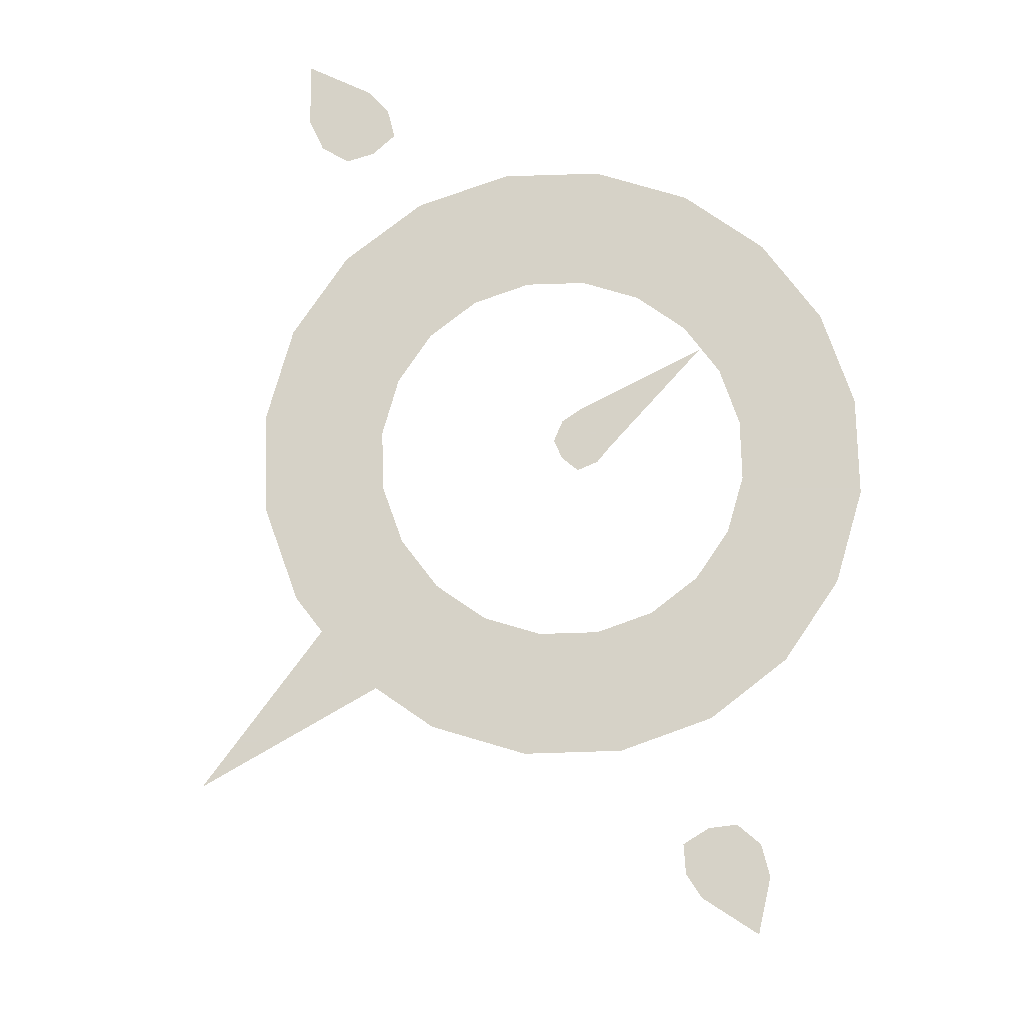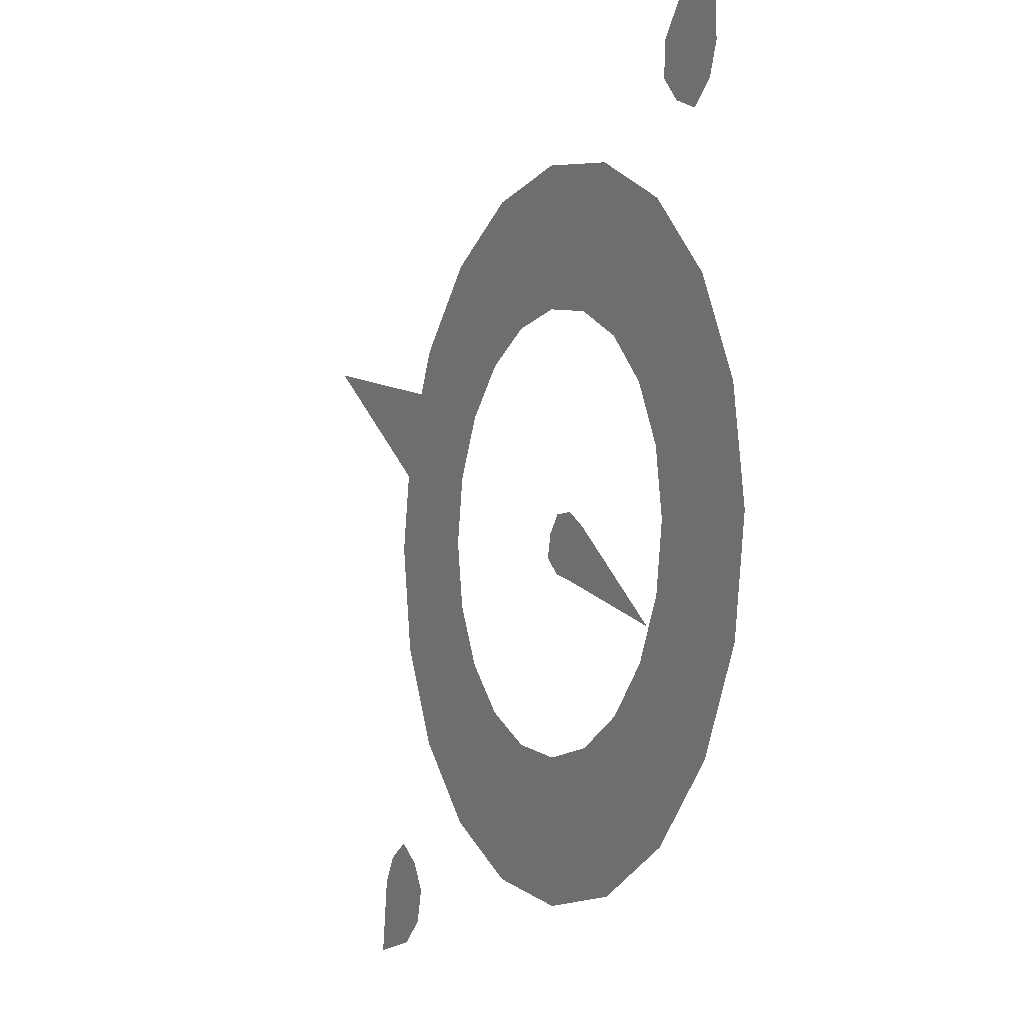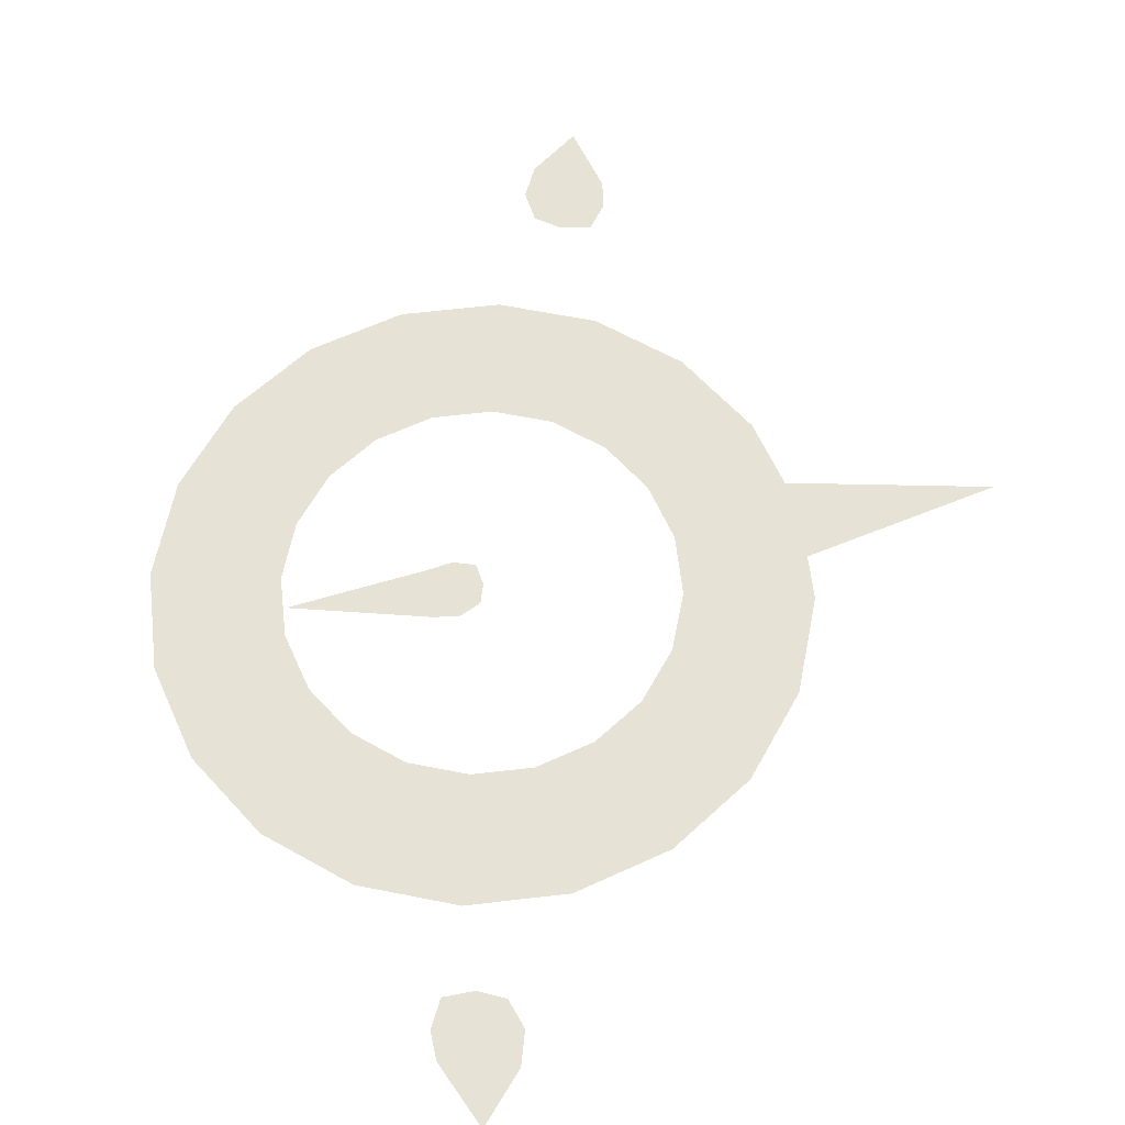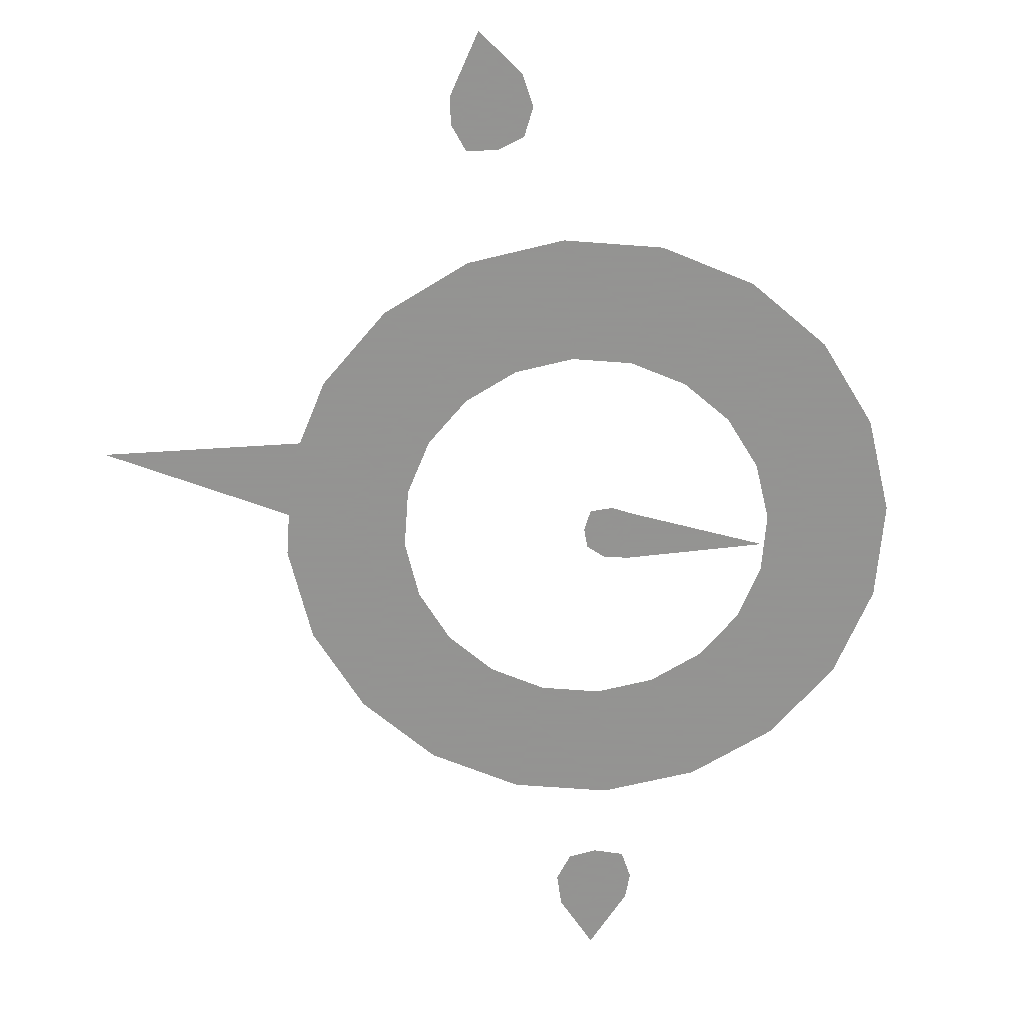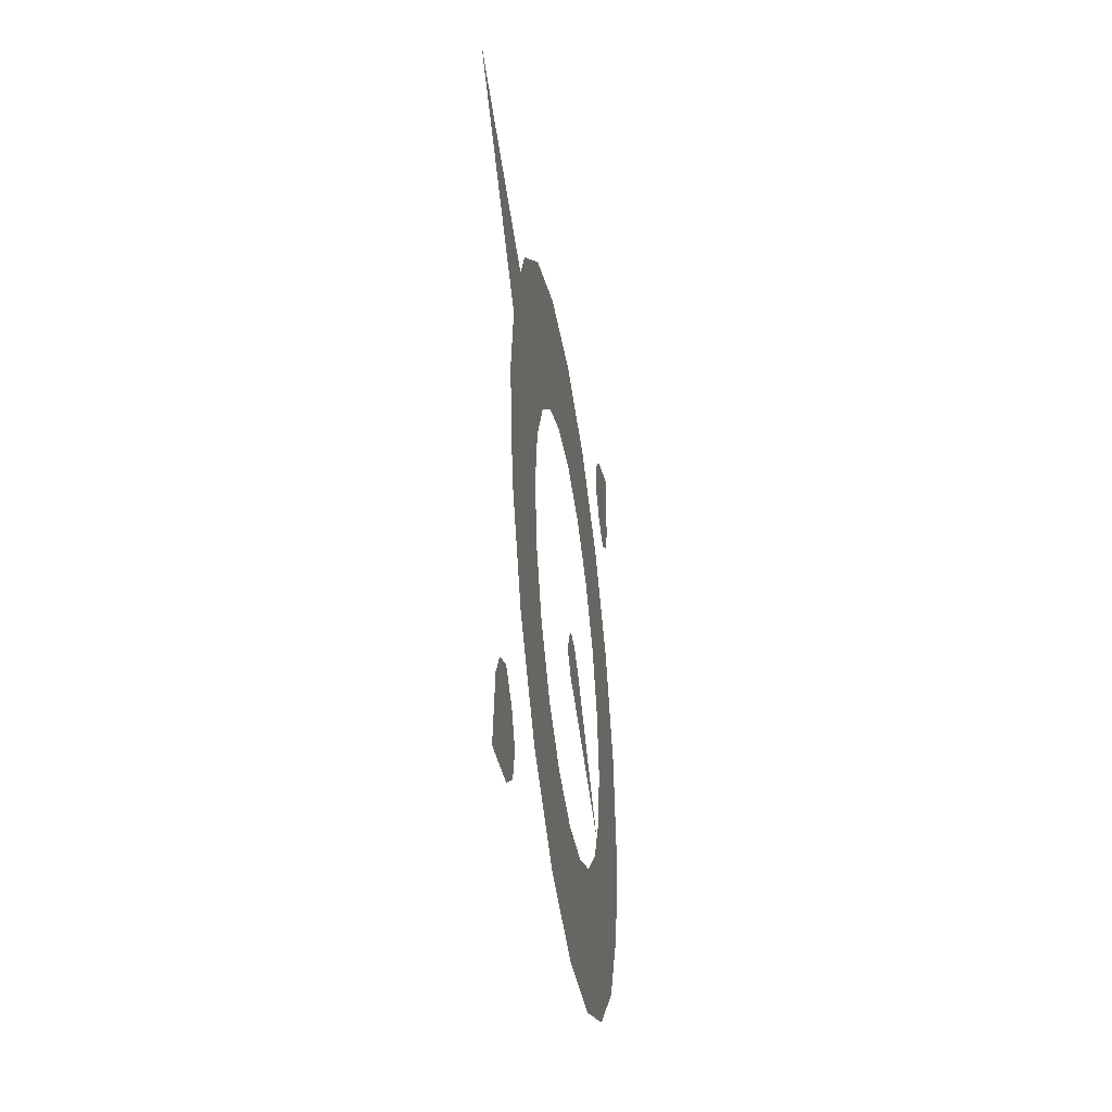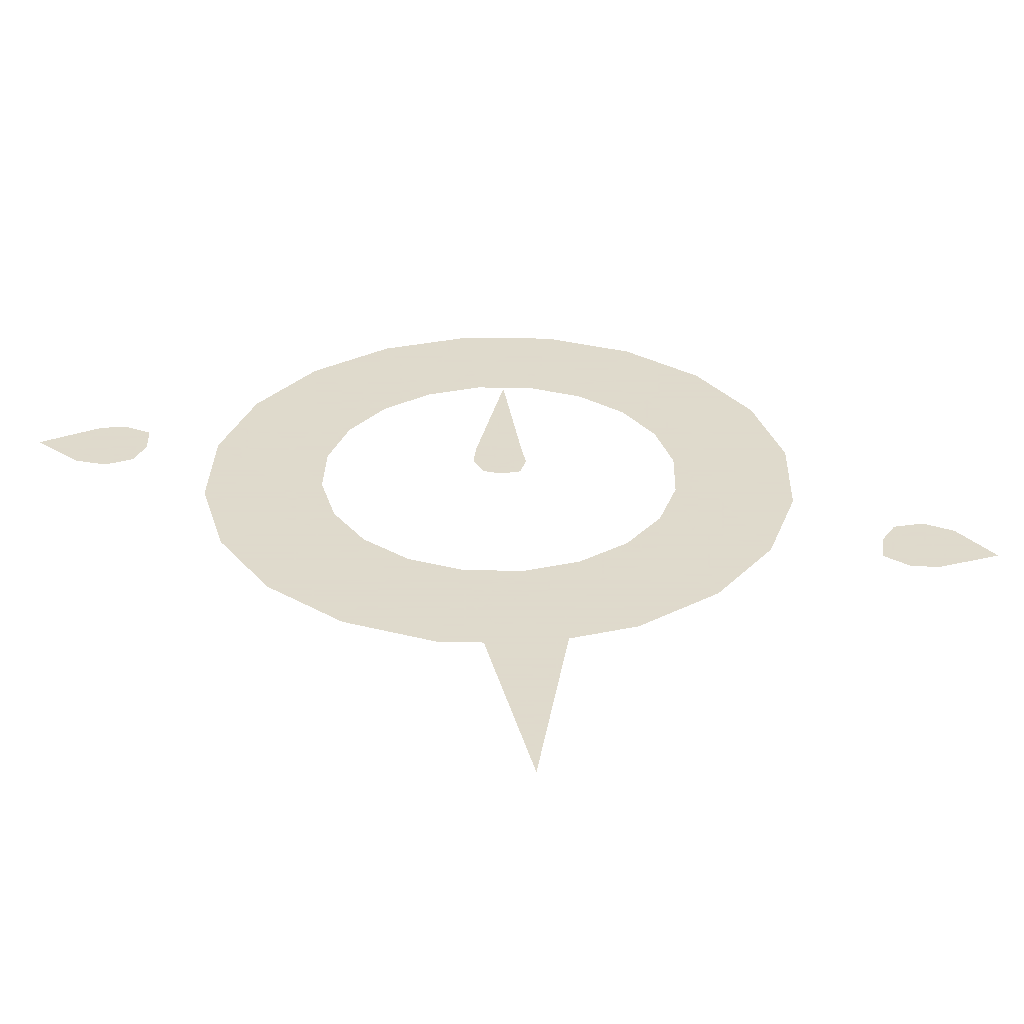
<metadata>
{"format":"obj","ext":"obj","renderer":"f3d","projection":"perspective","resolution":1024,"background":"white","views":[{"elev":78.5,"azim":-64.8,"up":"+Z"},{"elev":-3.8,"azim":64.1,"up":"+Y"},{"elev":63.6,"azim":146.3,"up":"+Z"},{"elev":-66.9,"azim":-31.3,"up":"+Z"},{"elev":-41.4,"azim":-81.9,"up":"+Y"},{"elev":32.4,"azim":-115.5,"up":"+Z"}]}
</metadata>
<code>
g WizSummonStaff03_mesh
v -0.6225 0.3511 -7.473e-16
v -0.5744 0.3066 -9.516e-16
v -0.5826 0.2158 -1.228e-15
v -0.6344 0.1506 -1.484e-15
v -0.7138 0.3469 -7.592e-16
v -0.7626 0.1887 -1.542e-15
v -0.7895 0.2765 -1.168e-15
v -0.7021 0.1408 -1.709e-15
v -0.7138 0.3469 -7.592e-16
v -0.7118 0.1162 -1.84e-15
v -0.7021 0.1408 -1.709e-15
v -0.6004 0.1301 -1.404e-15
v -0.5826 0.2158 -1.228e-15
v -0.6225 0.3511 -7.473e-16
v -0.5416 0.2116 -1.235e-15
v -0.5744 0.3066 -9.516e-16
v -0.5241 0.317 -9.733e-16
v -0.6225 0.3511 -7.473e-16
v -0.6124 0.3829 -6.171e-16
v -0.7138 0.3993 -8.995e-16
v -0.7895 0.2765 -1.168e-15
v -1.326 0.5231 -1.166e-15
v -0.7138 0.3469 -7.592e-16
v -0.7895 0.2765 -1.168e-15
v -0.6124 0.3829 -6.171e-16
v -0.6225 0.3511 -7.473e-16
v 0.04142 -0.0766 -5.397e-16
v 0.0196 -0.05338 -5.794e-16
v 0.02659 -0.01065 -6.266e-16
v 0.08569 -0.1178 -5.602e-16
v 0.1248 -0.04849 -6.096e-16
v 0.4687 -0.2349 -6.054e-16
v 0.0858 -0.07859 -5.372e-16
v 0.1248 -0.04849 -6.096e-16
v 0.02766 -0.1032 -4.96e-16
v 0.04142 -0.0766 -5.397e-16
v -0.8287 -0.8704 -1.147e-15
v -0.7956 -0.9291 -1.376e-15
v -0.8078 -0.9809 -1.562e-15
v -0.933 -0.9988 -1.107e-15
v -0.9632 -0.9212 -7.56e-16
v -0.94 -0.8543 -7.318e-16
v -1.002 -0.9039 -8.432e-16
v -0.933 -0.9988 -1.107e-15
v -1.026 -1.093 -1.044e-15
v -0.9632 -0.9212 -7.56e-16
v -0.933 -0.9988 -1.107e-15
v -0.9606 -0.8365 -6.182e-16
v -0.94 -0.8543 -7.318e-16
v 0.7009 1.097 -1.244e-15
v 0.7446 1.026 -9.262e-16
v 0.734 0.9562 -9.151e-16
v 0.6216 0.9518 -1.29e-15
v 0.5784 1.004 -1.49e-15
v 0.581 1.057 -1.664e-15
v 0.7858 1.016 -1.031e-15
v 0.7009 1.097 -1.244e-15
v 0.7816 1.216 -1.206e-15
v 0.7446 1.026 -9.262e-16
v 0.7009 1.097 -1.244e-15
v 0.7575 0.9424 -8.136e-16
v 0.734 0.9562 -9.151e-16
v -0.8463 0.275 1.221e-16
v -0.6534 -5.932e-08 -2.634e-23
v -0.8898 1.97e-08 8.747e-24
v -0.6214 0.2019 8.967e-17
v -0.5386 -4.846e-08 -2.152e-23
v -0.7199 0.523 2.323e-16
v -0.5123 0.1664 7.392e-17
v -0.5286 0.3841 1.706e-16
v -0.523 0.7199 3.197e-16
v -0.4358 0.3166 1.406e-16
v -0.3841 0.5286 2.348e-16
v -0.275 0.8463 3.758e-16
v -0.3166 0.4358 1.935e-16
v -0.2019 0.6214 2.76e-16
v -1.313e-08 0.8898 3.952e-16
v -0.1664 0.5123 2.275e-16
v 4.347e-08 0.6534 2.902e-16
v 0.275 0.8463 3.758e-16
v 3.735e-08 0.5386 2.392e-16
v 0.2019 0.6214 2.76e-16
v 0.523 0.7199 3.197e-16
v 0.1664 0.5123 2.275e-16
v 0.3841 0.5286 2.348e-16
v 0.7199 0.523 2.323e-16
v 0.3166 0.4358 1.935e-16
v 0.5286 0.3841 1.706e-16
v 0.8463 0.275 1.221e-16
v 0.4358 0.3166 1.406e-16
v 0.6214 0.2019 8.967e-17
v 0.8898 1.97e-08 8.747e-24
v 0.5123 0.1664 7.392e-17
v 0.6534 -5.932e-08 -2.634e-23
v 0.5386 -4.846e-08 -2.152e-23
v 0.8463 -0.275 -1.221e-16
v 0.6534 -5.932e-08 -2.634e-23
v 0.8898 1.97e-08 8.747e-24
v 0.6214 -0.2019 -8.967e-17
v 0.5386 -4.846e-08 -2.152e-23
v 0.7199 -0.523 -2.323e-16
v 0.5123 -0.1664 -7.392e-17
v 0.5286 -0.3841 -1.706e-16
v 0.523 -0.7199 -3.197e-16
v 0.4358 -0.3166 -1.406e-16
v 0.3841 -0.5286 -2.348e-16
v 0.275 -0.8463 -3.758e-16
v 0.3166 -0.4358 -1.935e-16
v 0.2019 -0.6214 -2.76e-16
v -3.965e-08 -0.8898 -3.952e-16
v 0.1664 -0.5123 -2.275e-16
v 2.399e-08 -0.6534 -2.902e-16
v -0.275 -0.8463 -3.758e-16
v 2.129e-08 -0.5386 -2.392e-16
v -0.2019 -0.6214 -2.76e-16
v -0.523 -0.7199 -3.197e-16
v -0.1664 -0.5123 -2.275e-16
v -0.3841 -0.5286 -2.348e-16
v -0.7199 -0.523 -2.323e-16
v -0.3166 -0.4358 -1.935e-16
v -0.5286 -0.3841 -1.706e-16
v -0.8463 -0.275 -1.221e-16
v -0.4358 -0.3166 -1.406e-16
v -0.6214 -0.2019 -8.967e-17
v -0.8898 1.97e-08 8.747e-24
v -0.5123 -0.1664 -7.392e-17
v -0.6534 -5.932e-08 -2.634e-23
v -0.5386 -4.846e-08 -2.152e-23
v -1.326 0.5231 -1.166e-15
v -0.7895 0.2765 -1.168e-15
v -0.7626 0.1887 -1.542e-15
v -0.8225 0.1715 -1.418e-15
v -0.7021 0.1408 -1.709e-15
v -0.7118 0.1162 -1.84e-15
v 0.1147 -0.005675 -6.788e-16
v 0.1248 -0.04849 -6.096e-16
v 0.0858 -0.07859 -5.372e-16
v 0.04142 -0.0766 -5.397e-16
v 0.05387 0.018 -6.697e-16
v 0.0858 -0.07859 -5.372e-16
v 0.08699 0.01971 -7.112e-16
v 0.09577 0.04273 -7.564e-16
v 0.08699 0.01971 -7.112e-16
v 0.03078 0.04064 -6.59e-16
v 0.02659 -0.01065 -6.266e-16
v 0.04142 -0.0766 -5.397e-16
v -0.006481 -0.002474 -6.308e-16
v 0.0196 -0.05338 -5.794e-16
v -0.02078 -0.06124 -5.802e-16
v 0.04142 -0.0766 -5.397e-16
v 0.02766 -0.1032 -4.96e-16
v 0.4687 -0.2349 -6.054e-16
v 0.1248 -0.04849 -6.096e-16
v 0.1147 -0.005675 -6.788e-16
v 0.1576 0.005616 -6.539e-16
v 0.08699 0.01971 -7.112e-16
v 0.09577 0.04273 -7.564e-16
v -0.8078 -0.9809 -1.562e-15
v -0.8605 -1.009 -1.425e-15
v -0.8287 -0.8704 -1.147e-15
v -0.8934 -0.8345 -8.987e-16
v -0.933 -0.9988 -1.107e-15
v -0.94 -0.8543 -7.318e-16
v -0.8139 -0.8424 -1.148e-15
v -0.7707 -0.9115 -1.317e-15
v -0.8866 -0.795 -9.039e-16
v -0.94 -0.8543 -7.318e-16
v -0.9606 -0.8365 -6.182e-16
v -0.7956 -0.9291 -1.376e-15
v -0.7924 -0.996 -1.674e-15
v -0.8078 -0.9809 -1.562e-15
v -1.026 -1.093 -1.044e-15
v -0.933 -0.9988 -1.107e-15
v -0.8605 -1.009 -1.425e-15
v -0.865 -1.057 -1.345e-15
v -0.8078 -0.9809 -1.562e-15
v -0.7924 -0.996 -1.674e-15
v 0.734 0.9562 -9.151e-16
v 0.6917 0.9282 -1.073e-15
v 0.7009 1.097 -1.244e-15
v 0.6279 1.093 -1.535e-15
v 0.6216 0.9518 -1.29e-15
v 0.581 1.057 -1.664e-15
v 0.6121 0.9216 -1.295e-15
v 0.5571 0.9817 -1.429e-15
v 0.6922 0.8882 -1.088e-15
v 0.734 0.9562 -9.151e-16
v 0.7575 0.9424 -8.136e-16
v 0.5784 1.004 -1.49e-15
v 0.5631 1.069 -1.766e-15
v 0.581 1.057 -1.664e-15
v 0.7816 1.216 -1.206e-15
v 0.7009 1.097 -1.244e-15
v 0.6279 1.093 -1.535e-15
v 0.6235 1.142 -1.442e-15
v 0.581 1.057 -1.664e-15
v 0.5631 1.069 -1.766e-15
g WizSummonStaff03_mesh_0
f 3 2 1
f 1 5 4
f 5 7 6
f 5 6 8
f 9 8 4
f 4 11 10
f 12 4 10
f 13 4 12
f 14 4 13
f 15 13 12
f 16 13 15
f 17 16 15
f 18 16 17
f 19 18 17
f 22 21 20
f 24 23 20
f 20 23 25
f 23 26 25
f 29 28 27
f 32 31 30
f 34 33 30
f 30 33 35
f 33 36 35
f 39 38 37
f 42 41 40
f 45 44 43
f 47 46 43
f 43 46 48
f 46 49 48
f 52 51 50
f 55 54 53
f 58 57 56
f 60 59 56
f 56 59 61
f 59 62 61
f 65 64 63
f 64 66 63
f 64 67 66
f 63 66 68
f 67 69 66
f 66 70 68
f 66 69 70
f 68 70 71
f 69 72 70
f 70 73 71
f 70 72 73
f 71 73 74
f 72 75 73
f 73 76 74
f 73 75 76
f 74 76 77
f 75 78 76
f 76 79 77
f 76 78 79
f 77 79 80
f 78 81 79
f 79 82 80
f 79 81 82
f 80 82 83
f 81 84 82
f 82 85 83
f 82 84 85
f 83 85 86
f 84 87 85
f 85 88 86
f 85 87 88
f 86 88 89
f 87 90 88
f 88 91 89
f 88 90 91
f 89 91 92
f 90 93 91
f 91 94 92
f 91 93 94
f 93 95 94
f 98 97 96
f 97 99 96
f 97 100 99
f 96 99 101
f 100 102 99
f 99 103 101
f 99 102 103
f 101 103 104
f 102 105 103
f 103 106 104
f 103 105 106
f 104 106 107
f 105 108 106
f 106 109 107
f 106 108 109
f 107 109 110
f 108 111 109
f 109 112 110
f 109 111 112
f 110 112 113
f 111 114 112
f 112 115 113
f 112 114 115
f 113 115 116
f 114 117 115
f 115 118 116
f 115 117 118
f 116 118 119
f 117 120 118
f 118 121 119
f 118 120 121
f 119 121 122
f 120 123 121
f 121 124 122
f 121 123 124
f 122 124 125
f 123 126 124
f 124 127 125
f 124 126 127
f 126 128 127
f 131 130 129
f 132 131 129
f 133 131 132
f 134 133 132
f 137 136 135
f 139 138 137
f 135 141 140
f 141 139 140
f 139 143 142
f 144 139 142
f 145 139 144
f 139 145 146
f 147 145 144
f 148 145 147
f 149 148 147
f 150 148 149
f 151 150 149
f 154 153 152
f 155 154 152
f 156 154 155
f 157 156 155
f 160 159 158
f 160 161 159
f 161 162 159
f 161 163 162
f 161 160 164
f 164 160 165
f 166 161 164
f 167 161 166
f 168 167 166
f 160 169 165
f 165 169 170
f 169 171 170
f 174 173 172
f 175 174 172
f 176 174 175
f 177 176 175
f 180 179 178
f 180 181 179
f 181 182 179
f 181 183 182
f 179 182 184
f 184 182 185
f 186 179 184
f 187 179 186
f 188 187 186
f 182 189 185
f 185 189 190
f 189 191 190
f 194 193 192
f 195 194 192
f 196 194 195
f 197 196 195

</code>
